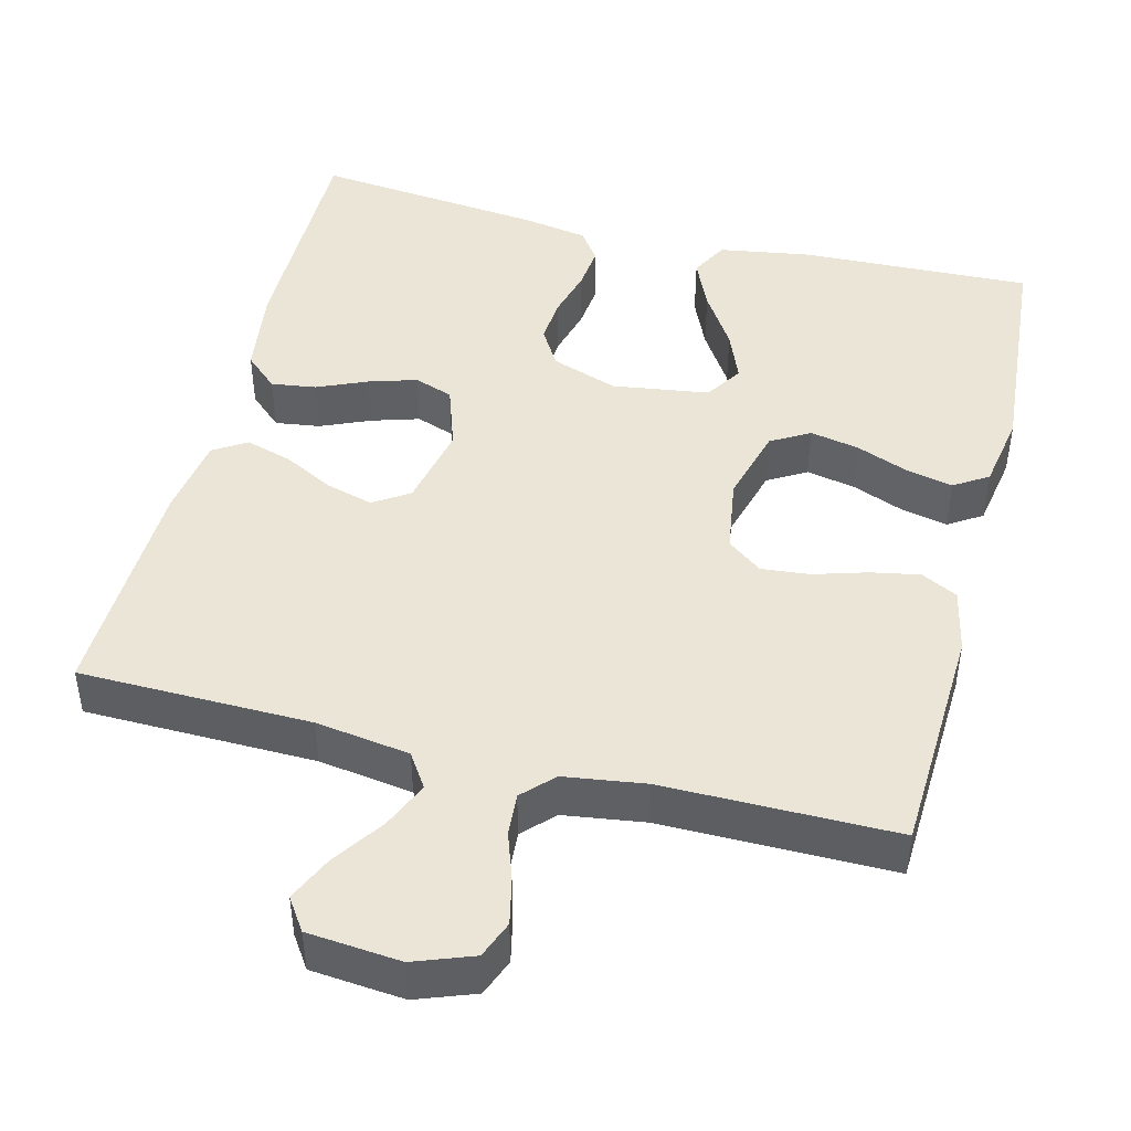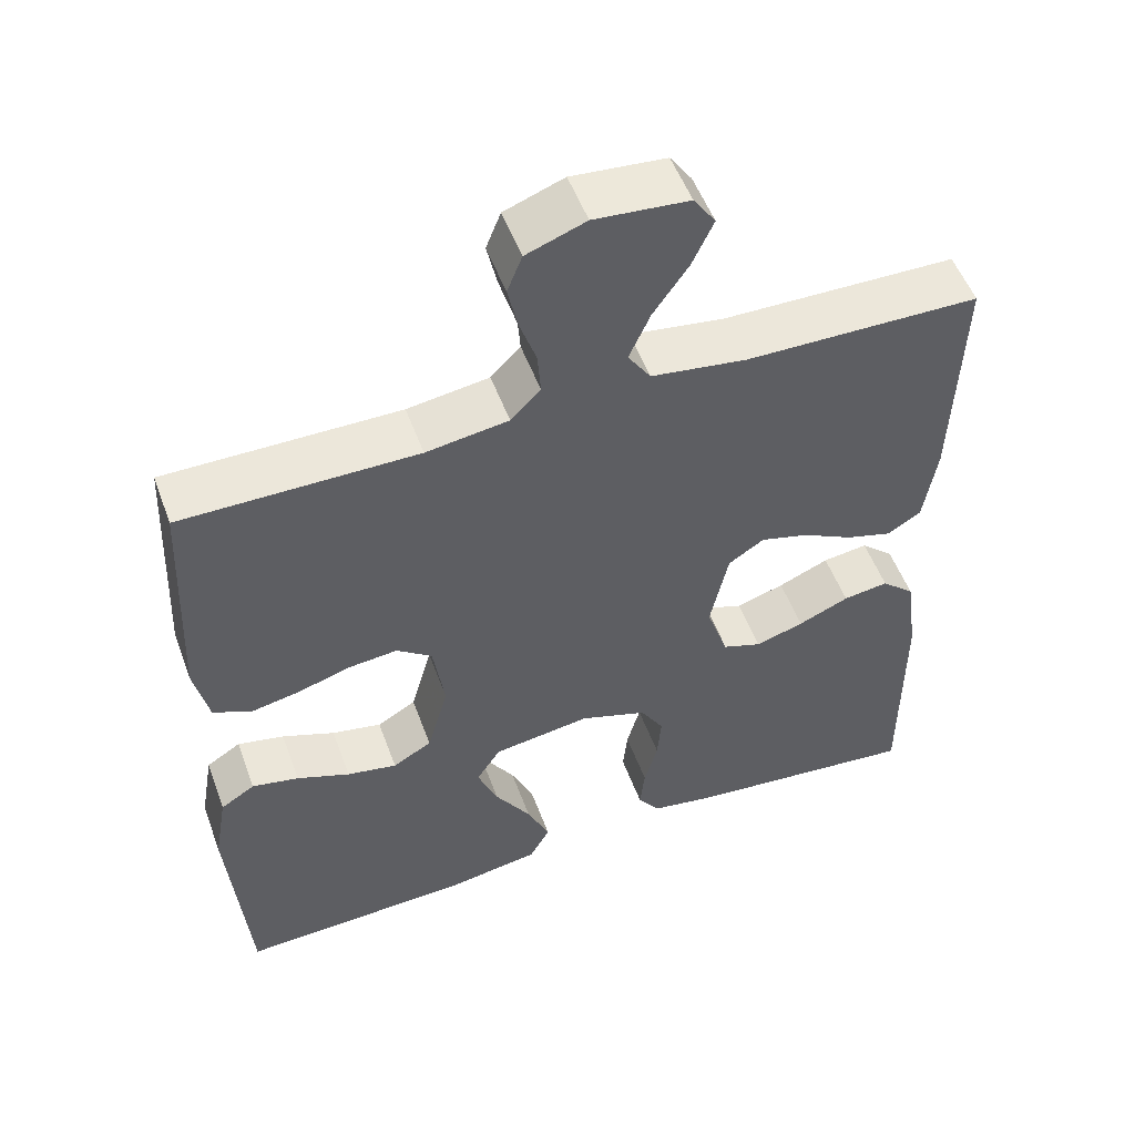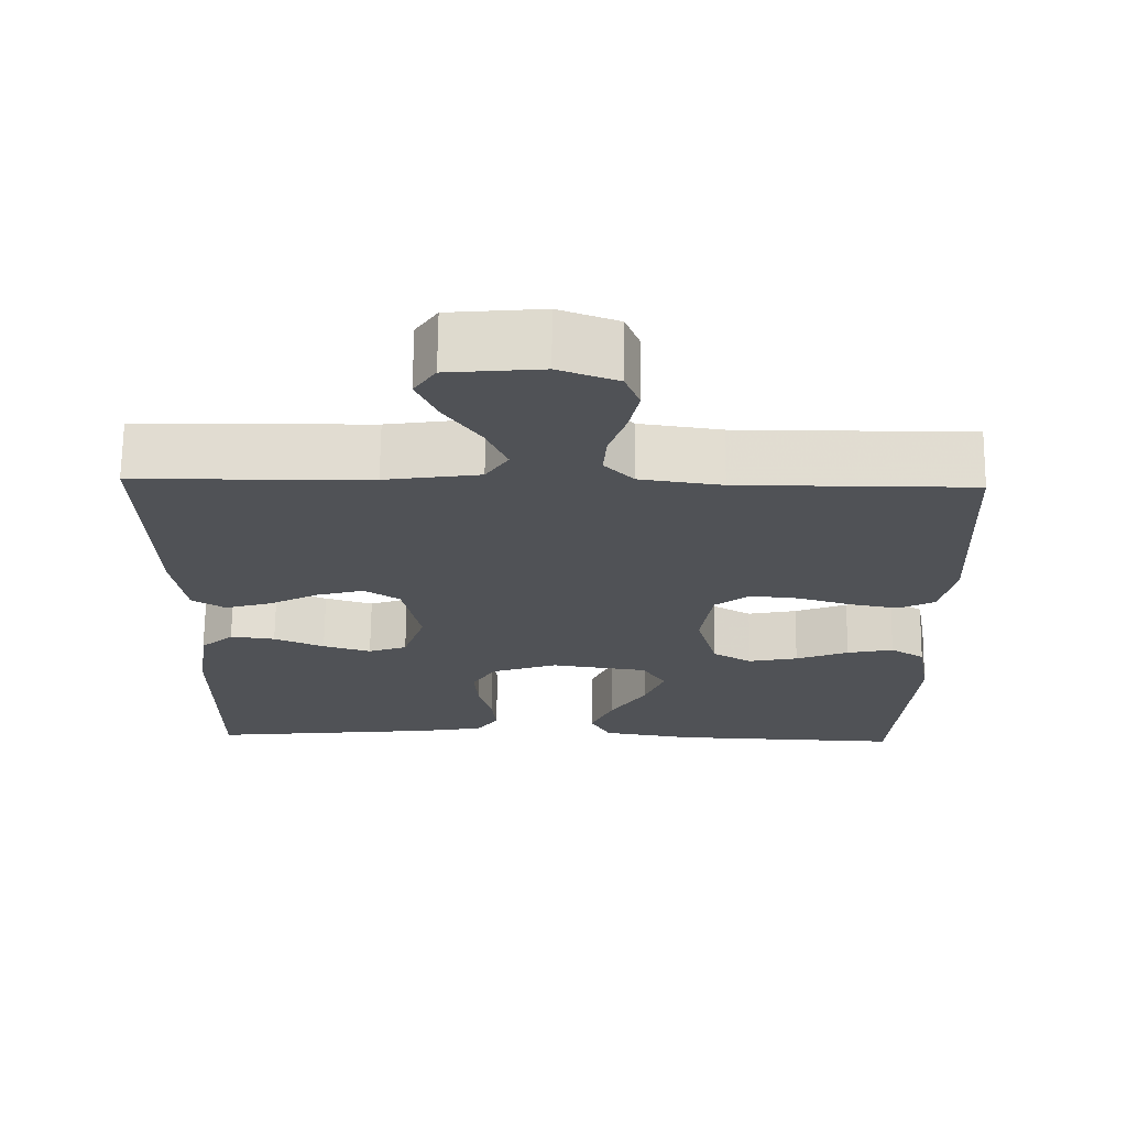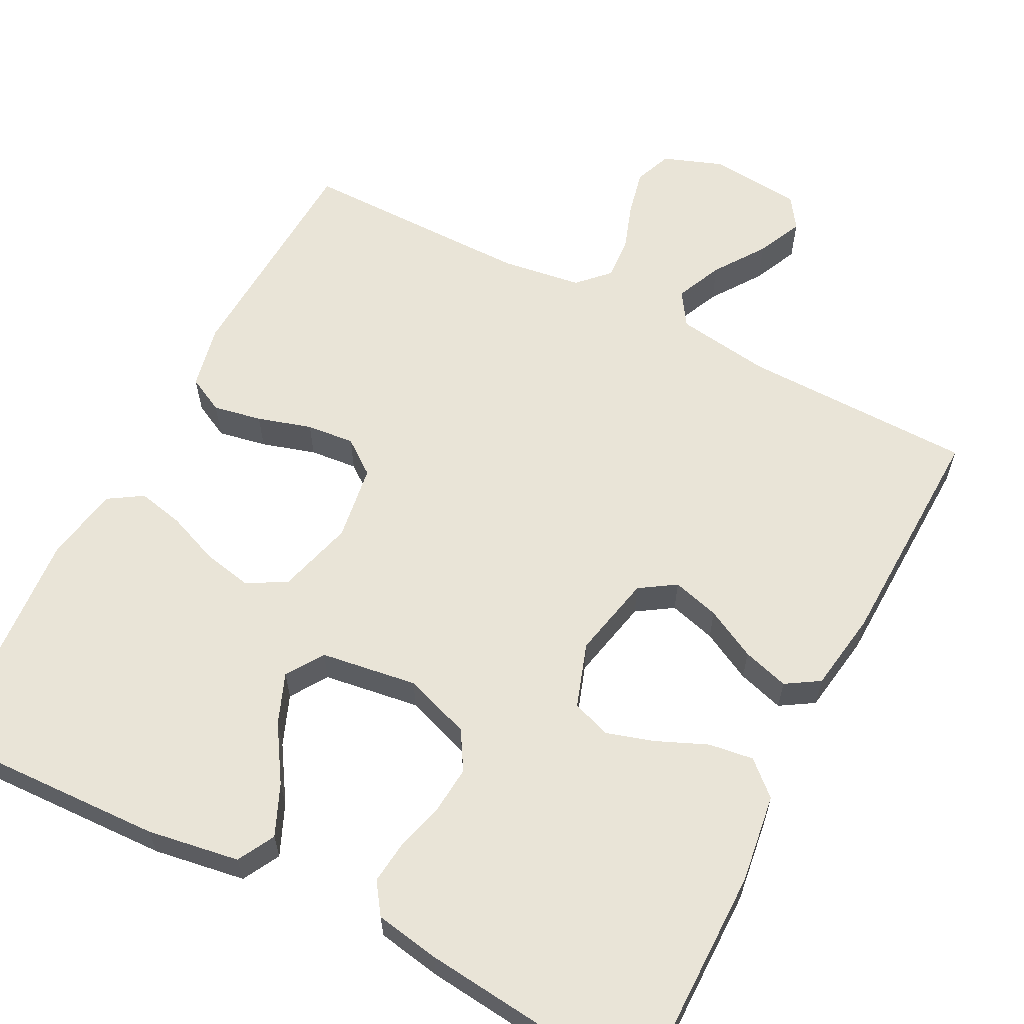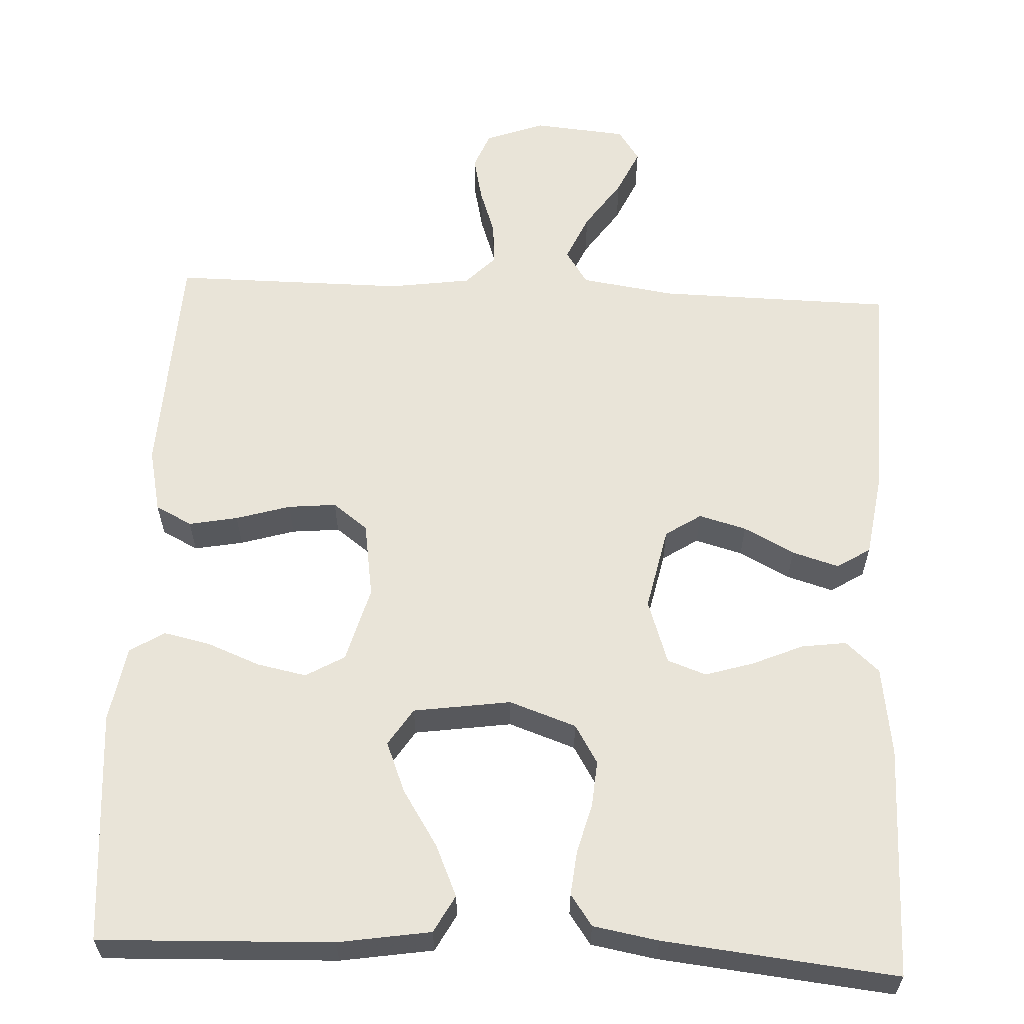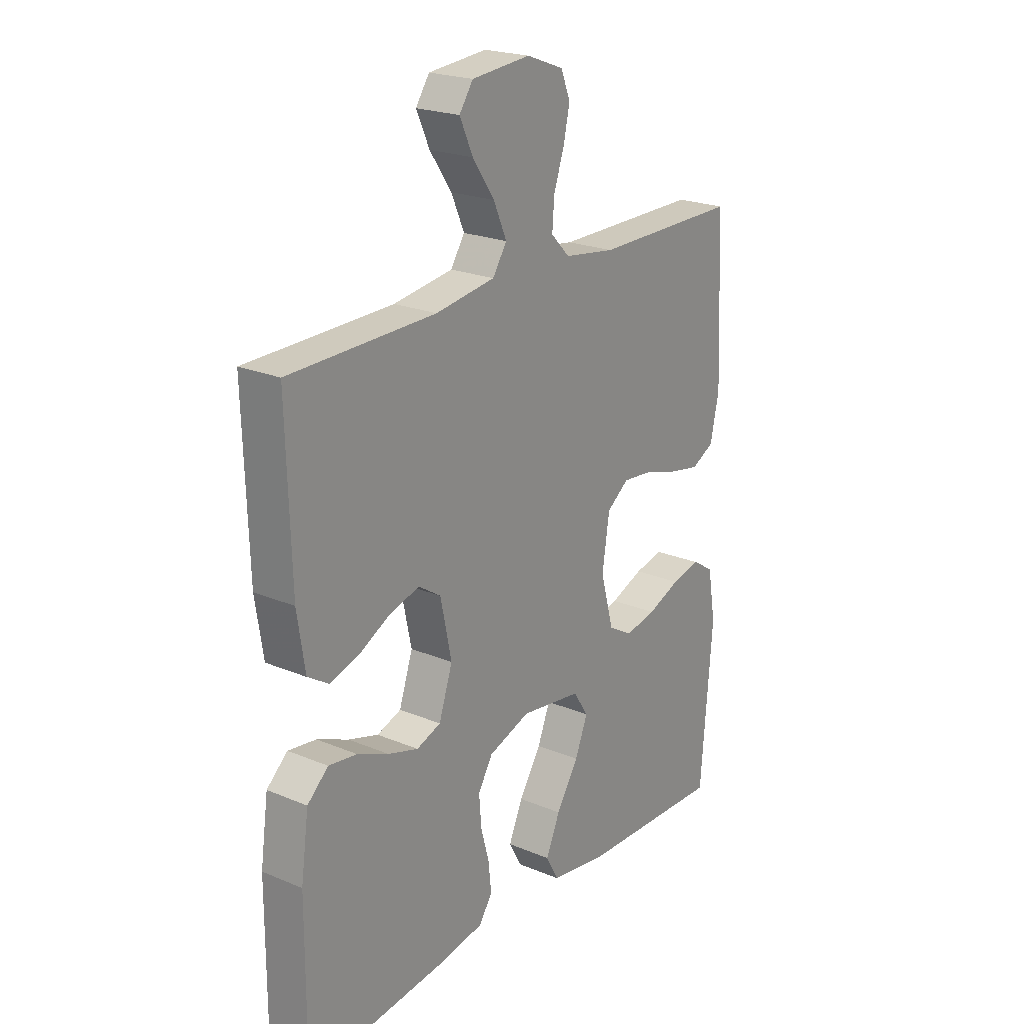
<metadata>
{"format":"obj","ext":"obj","renderer":"f3d","projection":"perspective","resolution":1024,"background":"white","views":[{"elev":45.6,"azim":14.2,"up":"+Y"},{"elev":52.9,"azim":159.9,"up":"+Z"},{"elev":68.9,"azim":0.6,"up":"+Z"},{"elev":61.0,"azim":-152.7,"up":"+Y"},{"elev":60.5,"azim":-177.3,"up":"+Y"},{"elev":22.1,"azim":-53.9,"up":"+Z"}]}
</metadata>
<code>
v -0.5 0.07 -0.5
v -0.499 0.07 -0.2
v -0.483 0.07 -0.085
v -0.44 0.07 -0.046
v -0.382 0.07 -0.054
v -0.317 0.07 -0.082
v -0.255 0.07 -0.101
v -0.205 0.07 -0.083
v -0.177 0.07 0
v -0.2 0.07 0.108
v -0.246 0.07 0.138
v -0.307 0.07 0.121
v -0.372 0.07 0.087
v -0.432 0.07 0.069
v -0.475 0.07 0.096
v -0.491 0.07 0.2
v -0.5 0.07 0.5
v -0.2 0.07 0.505
v -0.078 0.07 0.523
v -0.049 0.07 0.567
v -0.076 0.07 0.628
v -0.121 0.07 0.693
v -0.148 0.07 0.752
v -0.12 0.07 0.793
v 0 0.07 0.804
v 0.076 0.07 0.776
v 0.095 0.07 0.728
v 0.082 0.07 0.669
v 0.061 0.07 0.608
v 0.057 0.07 0.553
v 0.095 0.07 0.514
v 0.2 0.07 0.499
v 0.5 0.07 0.5
v 0.514 0.07 0.2
v 0.496 0.07 0.117
v 0.449 0.07 0.093
v 0.386 0.07 0.105
v 0.316 0.07 0.126
v 0.254 0.07 0.132
v 0.209 0.07 0.098
v 0.194 0.07 0
v 0.221 0.07 -0.098
v 0.271 0.07 -0.127
v 0.335 0.07 -0.114
v 0.403 0.07 -0.087
v 0.463 0.07 -0.074
v 0.507 0.07 -0.102
v 0.524 0.07 -0.2
v 0.5 0.07 -0.5
v 0.2 0.07 -0.489
v 0.081 0.07 -0.47
v 0.055 0.07 -0.422
v 0.084 0.07 -0.356
v 0.13 0.07 -0.284
v 0.156 0.07 -0.219
v 0.125 0.07 -0.171
v 0 0.07 -0.153
v -0.086 0.07 -0.183
v -0.116 0.07 -0.233
v -0.111 0.07 -0.293
v -0.094 0.07 -0.356
v -0.088 0.07 -0.413
v -0.116 0.07 -0.453
v -0.2 0.07 -0.468
v -0.5 0 -0.5
v -0.499 0 -0.2
v -0.483 0 -0.085
v -0.44 0 -0.046
v -0.382 0 -0.054
v -0.317 0 -0.082
v -0.255 0 -0.101
v -0.205 0 -0.083
v -0.177 0 0
v -0.2 0 0.108
v -0.246 0 0.138
v -0.307 0 0.121
v -0.372 0 0.087
v -0.432 0 0.069
v -0.475 0 0.096
v -0.491 0 0.2
v -0.5 0 0.5
v -0.2 0 0.505
v -0.078 0 0.523
v -0.049 0 0.567
v -0.076 0 0.628
v -0.121 0 0.693
v -0.148 0 0.752
v -0.12 0 0.793
v 0 0 0.804
v 0.076 0 0.776
v 0.095 0 0.728
v 0.082 0 0.669
v 0.061 0 0.608
v 0.057 0 0.553
v 0.095 0 0.514
v 0.2 0 0.499
v 0.5 0 0.5
v 0.514 0 0.2
v 0.496 0 0.117
v 0.449 0 0.093
v 0.386 0 0.105
v 0.316 0 0.126
v 0.254 0 0.132
v 0.209 0 0.098
v 0.194 0 0
v 0.221 0 -0.098
v 0.271 0 -0.127
v 0.335 0 -0.114
v 0.403 0 -0.087
v 0.463 0 -0.074
v 0.507 0 -0.102
v 0.524 0 -0.2
v 0.5 0 -0.5
v 0.2 0 -0.489
v 0.081 0 -0.47
v 0.055 0 -0.422
v 0.084 0 -0.356
v 0.13 0 -0.284
v 0.156 0 -0.219
v 0.125 0 -0.171
v 0 0 -0.153
v -0.086 0 -0.183
v -0.116 0 -0.233
v -0.111 0 -0.293
v -0.094 0 -0.356
v -0.088 0 -0.413
v -0.116 0 -0.453
v -0.2 0 -0.468
f 60 61 62 63
f 59 60 63 64
f 51 52 53 54
f 51 54 55
f 50 51 55
f 49 50 55
f 48 49 55 56
f 44 45 46 47
f 43 44 47 48
f 35 36 37 38
f 35 38 39
f 32 33 34 35
f 31 32 35 39
f 30 31 39 40
f 26 27 28 29
f 24 25 26 29
f 24 29 30
f 21 22 23 24
f 20 21 24 30
f 19 20 30 40
f 15 16 17 18
f 12 13 14 15
f 11 12 15 18
f 10 11 18 19
f 3 4 5 6
f 3 6 7
f 2 3 7
f 59 64 1 2
f 58 59 2 7
f 57 58 7 8
f 43 48 56 57
f 42 43 57 8
f 41 42 8 9
f 19 40 41
f 9 10 19 41
f 127 126 125 124
f 128 127 124 123
f 118 117 116 115
f 119 118 115
f 119 115 114
f 119 114 113
f 120 119 113 112
f 111 110 109 108
f 112 111 108 107
f 102 101 100 99
f 103 102 99
f 99 98 97 96
f 103 99 96 95
f 104 103 95 94
f 93 92 91 90
f 93 90 89 88
f 94 93 88
f 88 87 86 85
f 94 88 85 84
f 104 94 84 83
f 82 81 80 79
f 79 78 77 76
f 82 79 76 75
f 83 82 75 74
f 70 69 68 67
f 71 70 67
f 71 67 66
f 66 65 128 123
f 71 66 123 122
f 72 71 122 121
f 121 120 112 107
f 72 121 107 106
f 73 72 106 105
f 105 104 83
f 105 83 74 73
f 1 65 66 2
f 2 66 67 3
f 3 67 68 4
f 4 68 69 5
f 5 69 70 6
f 6 70 71 7
f 7 71 72 8
f 8 72 73 9
f 9 73 74 10
f 10 74 75 11
f 11 75 76 12
f 12 76 77 13
f 13 77 78 14
f 14 78 79 15
f 15 79 80 16
f 16 80 81 17
f 17 81 82 18
f 18 82 83 19
f 19 83 84 20
f 20 84 85 21
f 21 85 86 22
f 22 86 87 23
f 23 87 88 24
f 24 88 89 25
f 25 89 90 26
f 26 90 91 27
f 27 91 92 28
f 28 92 93 29
f 29 93 94 30
f 30 94 95 31
f 31 95 96 32
f 32 96 97 33
f 33 97 98 34
f 34 98 99 35
f 35 99 100 36
f 36 100 101 37
f 37 101 102 38
f 38 102 103 39
f 39 103 104 40
f 40 104 105 41
f 41 105 106 42
f 42 106 107 43
f 43 107 108 44
f 44 108 109 45
f 45 109 110 46
f 46 110 111 47
f 47 111 112 48
f 48 112 113 49
f 49 113 114 50
f 50 114 115 51
f 51 115 116 52
f 52 116 117 53
f 53 117 118 54
f 54 118 119 55
f 55 119 120 56
f 56 120 121 57
f 57 121 122 58
f 58 122 123 59
f 59 123 124 60
f 60 124 125 61
f 61 125 126 62
f 62 126 127 63
f 63 127 128 64
f 64 128 65 1

</code>
